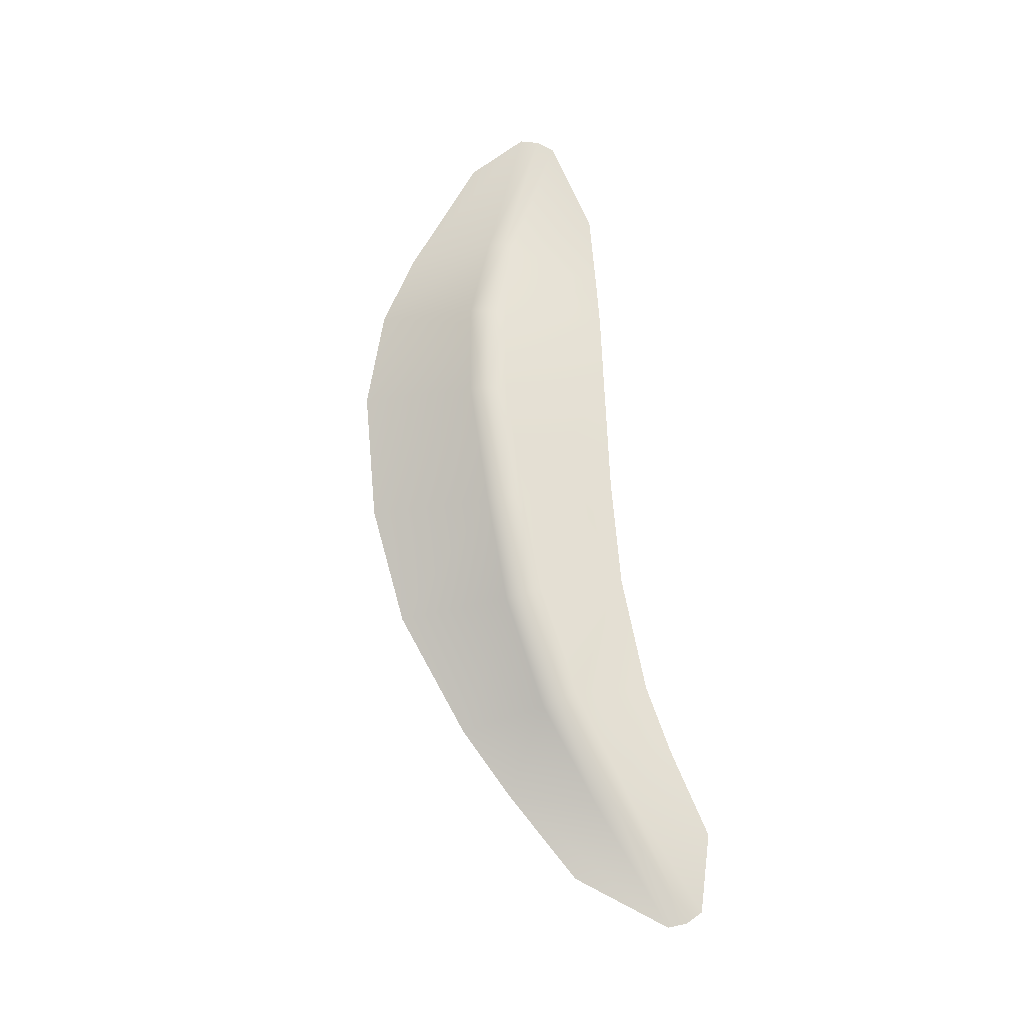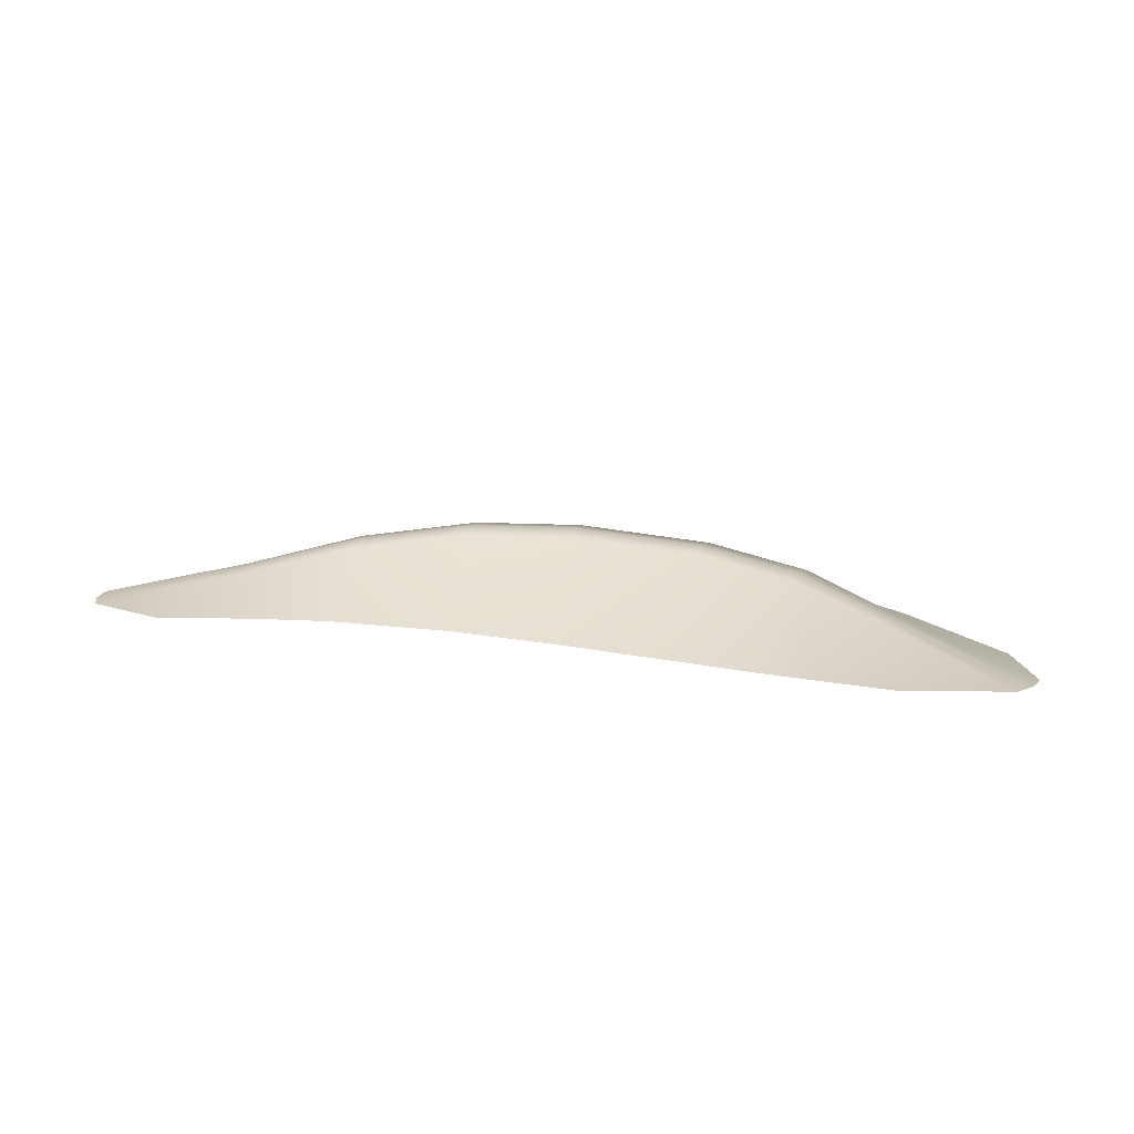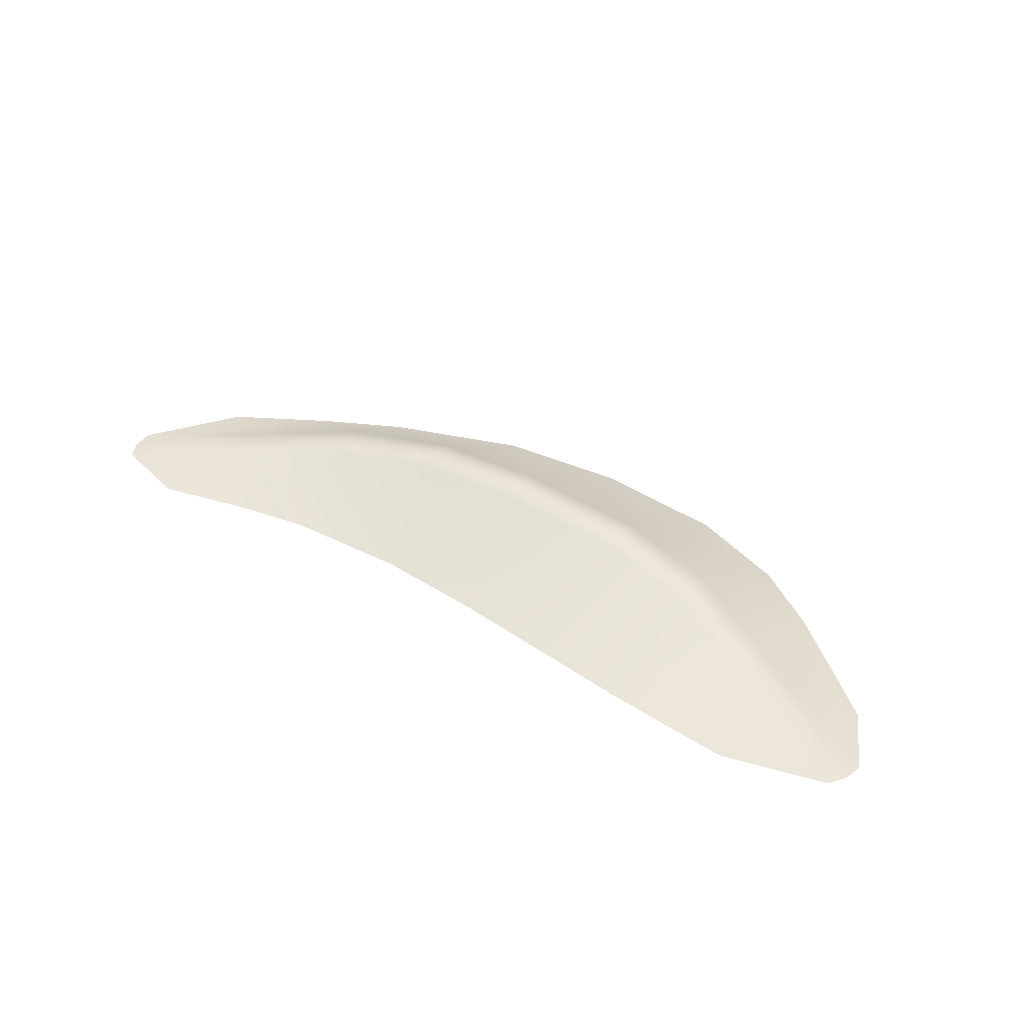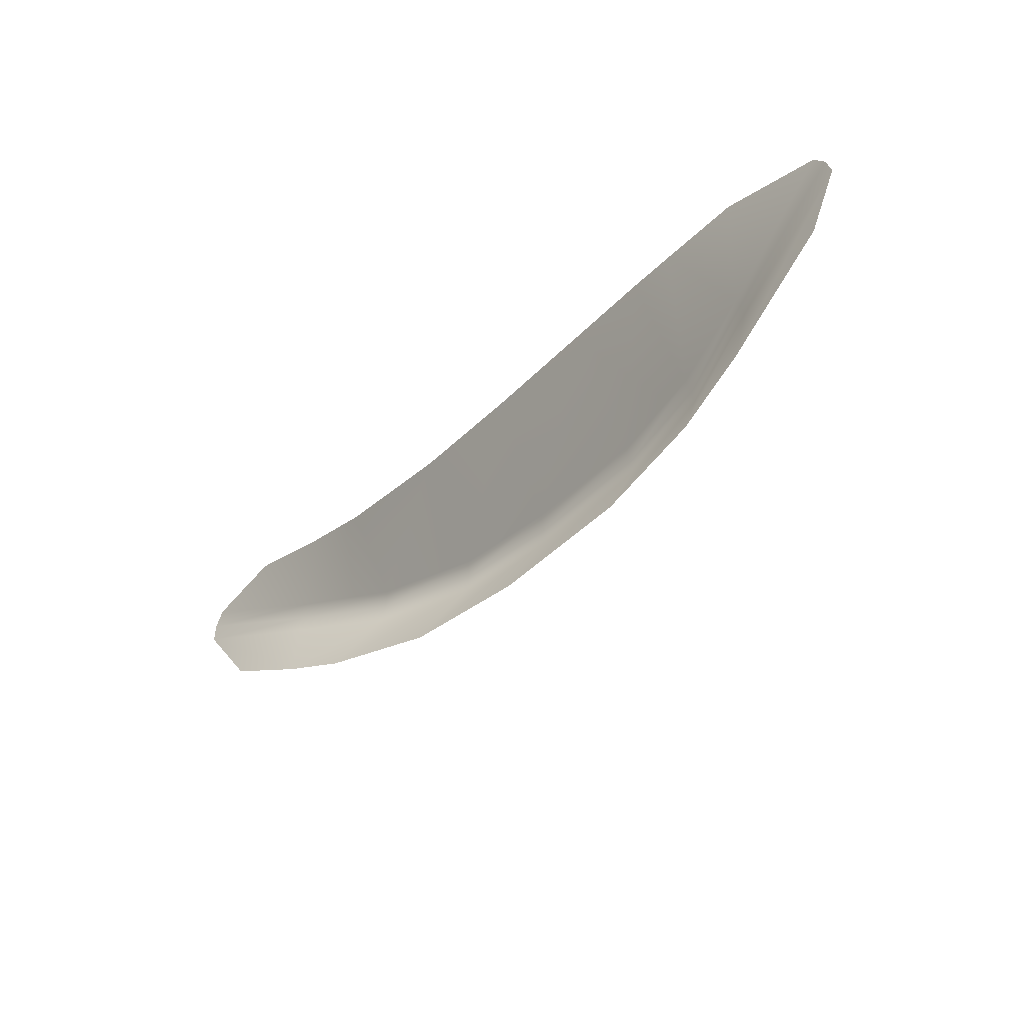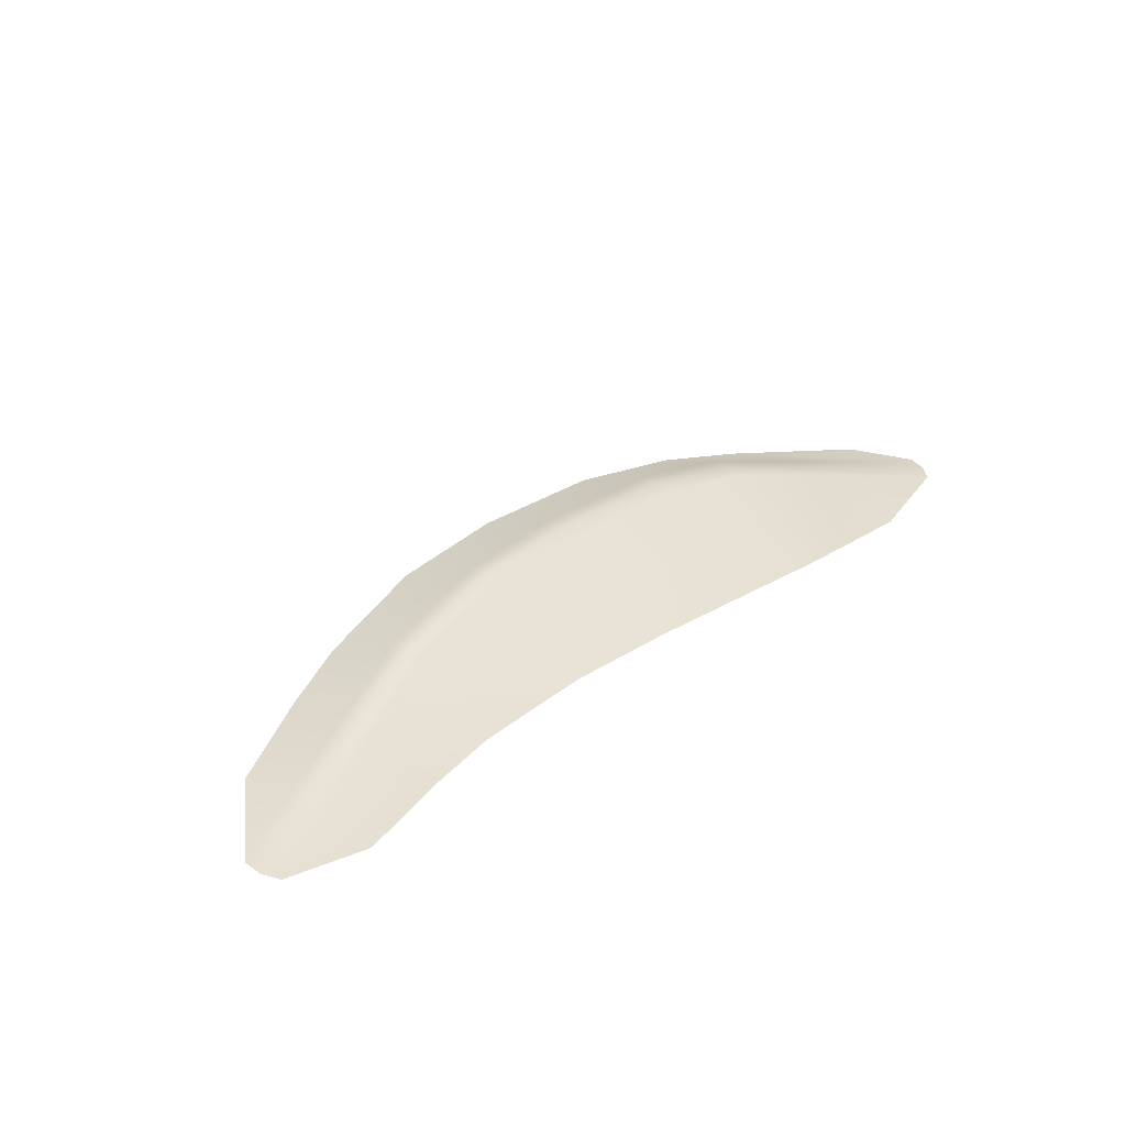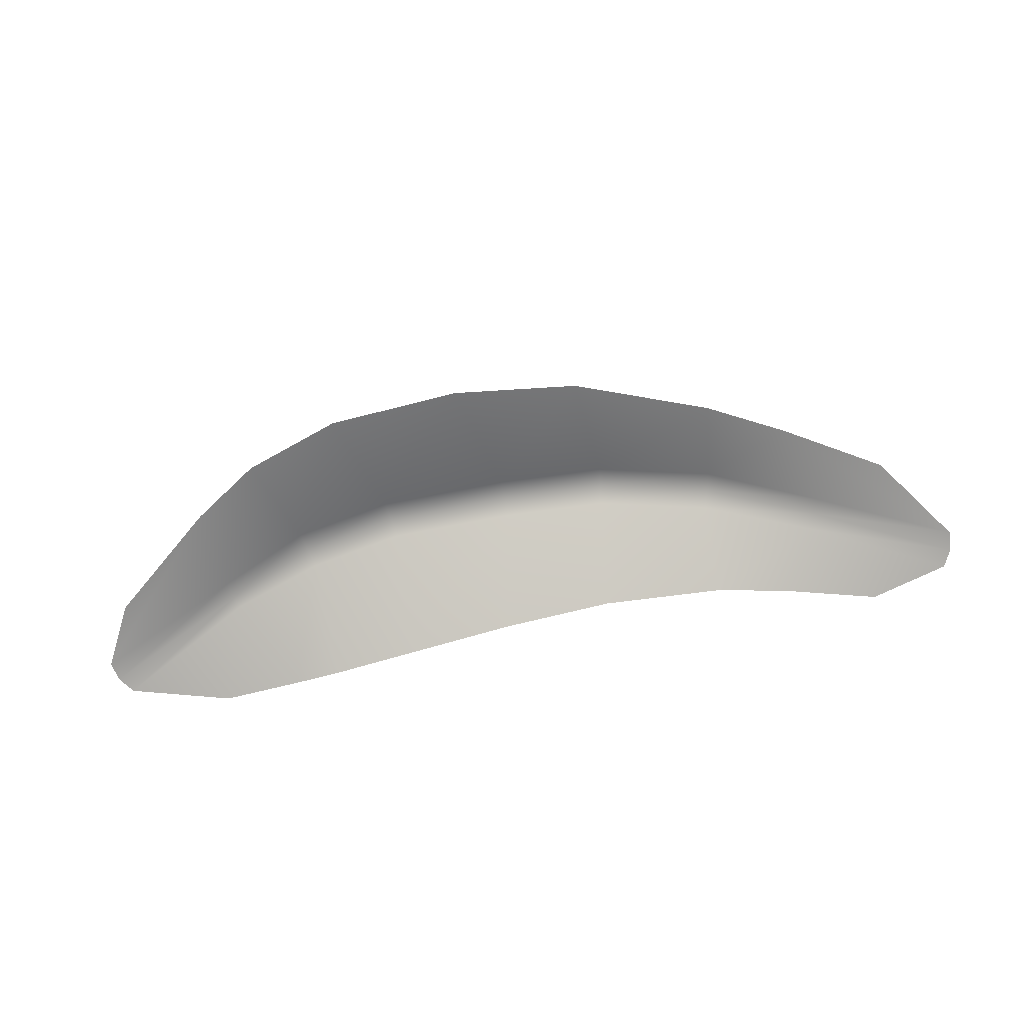
<metadata>
{"format":"obj","ext":"obj","renderer":"f3d","projection":"perspective","resolution":1024,"background":"white","views":[{"elev":74.0,"azim":-99.6,"up":"+Y"},{"elev":17.4,"azim":15.8,"up":"+Y"},{"elev":41.1,"azim":33.7,"up":"+Y"},{"elev":-44.5,"azim":45.7,"up":"+Z"},{"elev":34.4,"azim":-44.8,"up":"+Y"},{"elev":-73.0,"azim":-170.6,"up":"+Y"}]}
</metadata>
<code>
v 4.221 5.638e-07 0.2386
v 2.996 0.2896 -0.3931
v 3.035 0.2956 -0.5011
v 4.333 -4.783e-08 0.09002
v 3.074 0.2832 -0.6633
v 4.382 -4.783e-08 -0.08605
v 3.259 -1.989e-07 0.4855
v 2.517 -4.783e-08 0.428
v 3.128 -1.989e-07 -1.499
v 4.091 -3.537e-07 -0.6725
v 2.517 -4.783e-08 -1.913
v 2.257 0.5063 -0.9939
v 1.624 1.032e-07 -2.232
v 1.338 0.645 -1.141
v 2.218 0.5276 -0.8152
v 1.317 0.6672 -0.959
v 2.169 0.5138 -0.6382
v 1.29 0.6421 -0.7784
v 2.08 1.032e-07 0.3881
v 1.29 -4.783e-08 0.2927
v 0.3739 -4.783e-08 -2.336
v 0.1029 0.7119 -1.16
v -0.8046 -1.098e-08 -2.216
v -0.9187 0.6615 -1.144
v 0.1044 0.7332 -0.9777
v -0.9006 0.6827 -0.9622
v 0.1068 0.697 -0.7969
v -0.8771 0.6502 -0.7818
v 0.265 -2.941e-08 0.1705
v -0.7805 -8.468e-08 0.08905
v -2.06 1.032e-07 -1.78
v -2.016 0.4912 -0.9616
v -2.775 -4.783e-08 -1.429
v -3.038 0.2395 -0.5993
v -1.979 0.5116 -0.7826
v -3.021 0.2496 -0.435
v -1.933 0.4907 -0.6061
v -2.966 0.2401 -0.2799
v -1.927 -4.783e-08 0.1313
v -2.606 1.032e-07 0.2521
v -4.304 -3.537e-07 -0.1024
v -3.688 2.58e-07 -0.918
v -4.295 -3.537e-07 0.08736
v -4.216 2.58e-07 0.2508
v -3.487 -4.783e-08 0.4652
g Desert_Sand_dune_01_(17)_592_75
f 1 3 2
f 1 4 3
f 4 5 3
f 4 6 5
f 2 7 1
f 2 8 7
f 9 5 6
f 9 6 10
f 11 5 9
f 11 12 5
f 3 5 12
f 13 12 11
f 13 14 12
f 15 12 14
f 3 12 15
f 2 3 15
f 15 14 16
f 17 15 16
f 2 15 17
f 17 8 2
f 17 16 18
f 18 19 17
f 17 19 8
f 18 20 19
f 21 14 13
f 21 22 14
f 16 14 22
f 23 22 21
f 23 24 22
f 24 25 22
f 16 22 25
f 18 16 25
f 24 26 25
f 26 27 25
f 18 25 27
f 27 20 18
f 26 28 27
f 28 29 27
f 27 29 20
f 28 30 29
f 31 24 23
f 31 32 24
f 32 26 24
f 33 32 31
f 33 34 32
f 34 35 32
f 32 35 26
f 35 28 26
f 34 36 35
f 36 37 35
f 35 37 28
f 37 30 28
f 36 38 37
f 38 39 37
f 37 39 30
f 38 40 39
f 41 34 33
f 41 36 34
f 41 33 42
f 41 43 36
f 43 38 36
f 43 44 38
f 45 38 44
f 45 40 38

</code>
